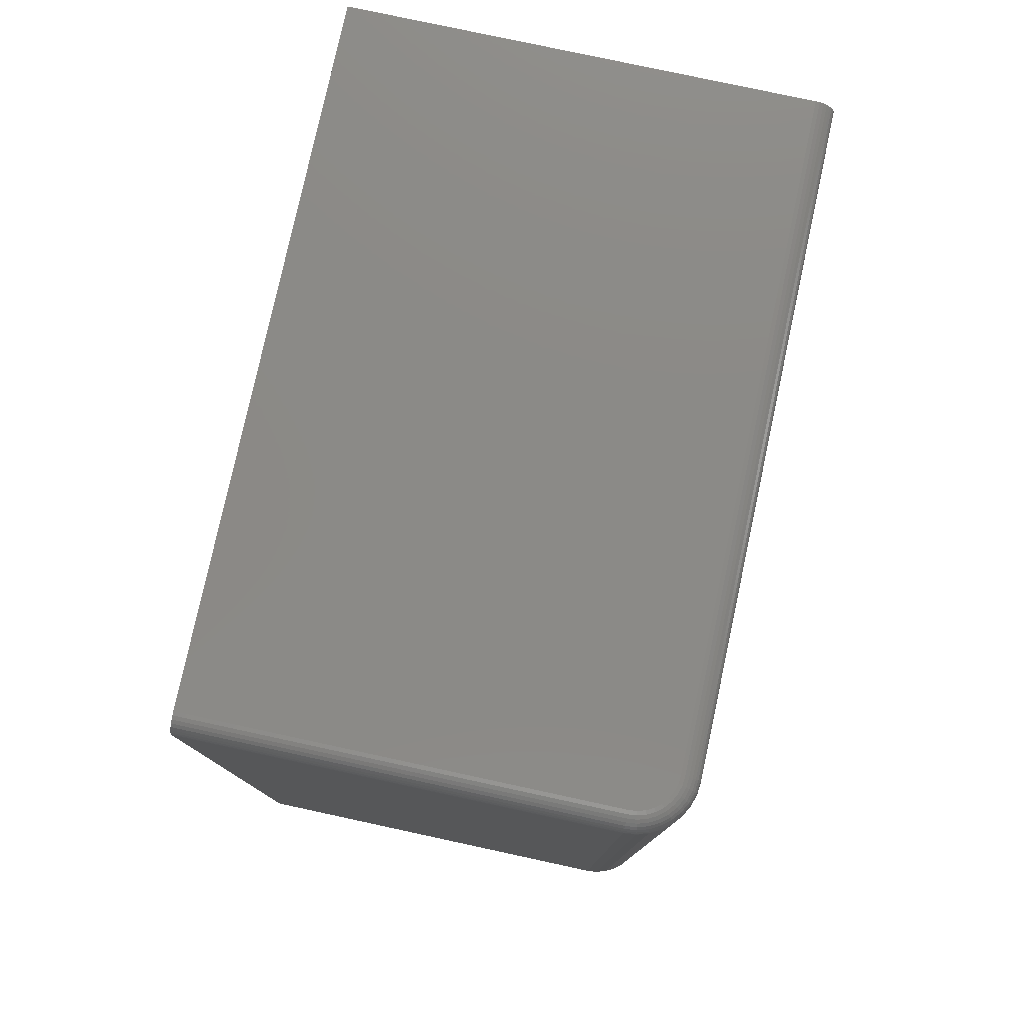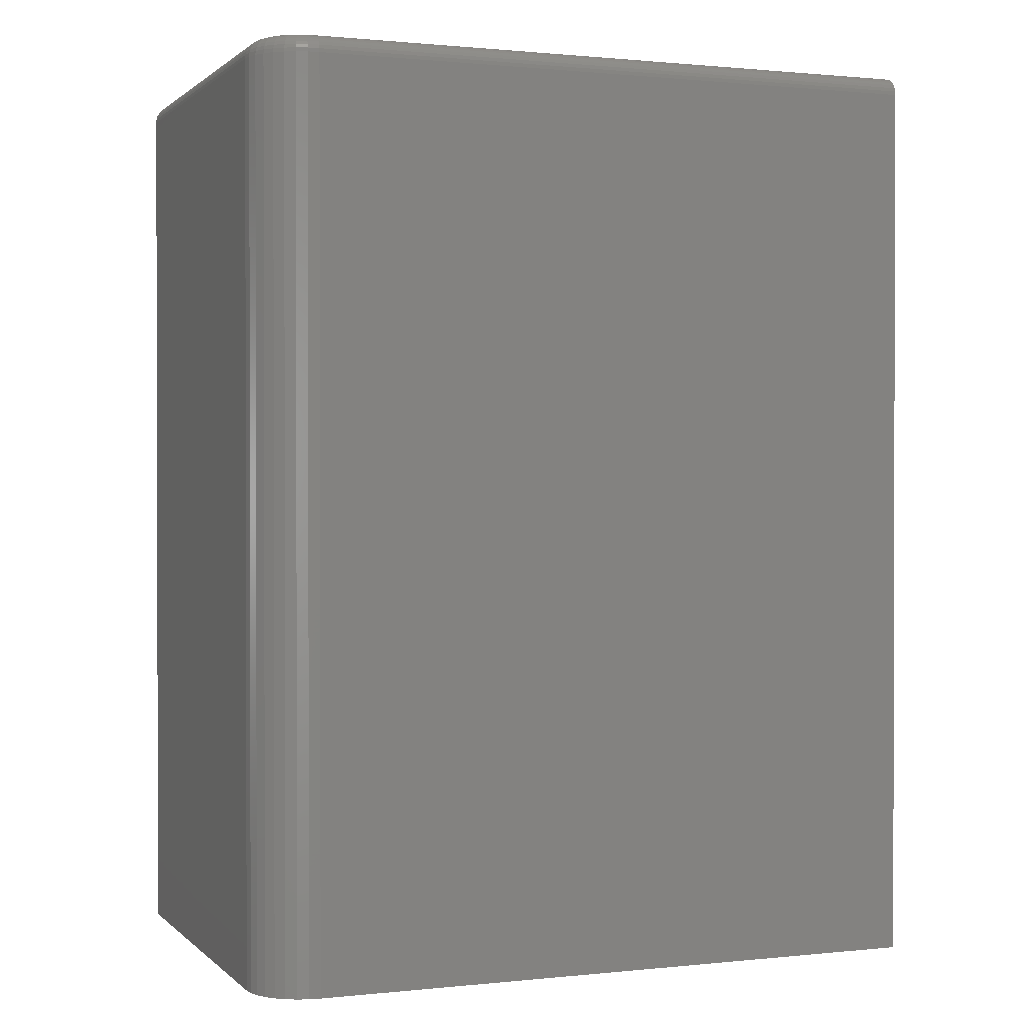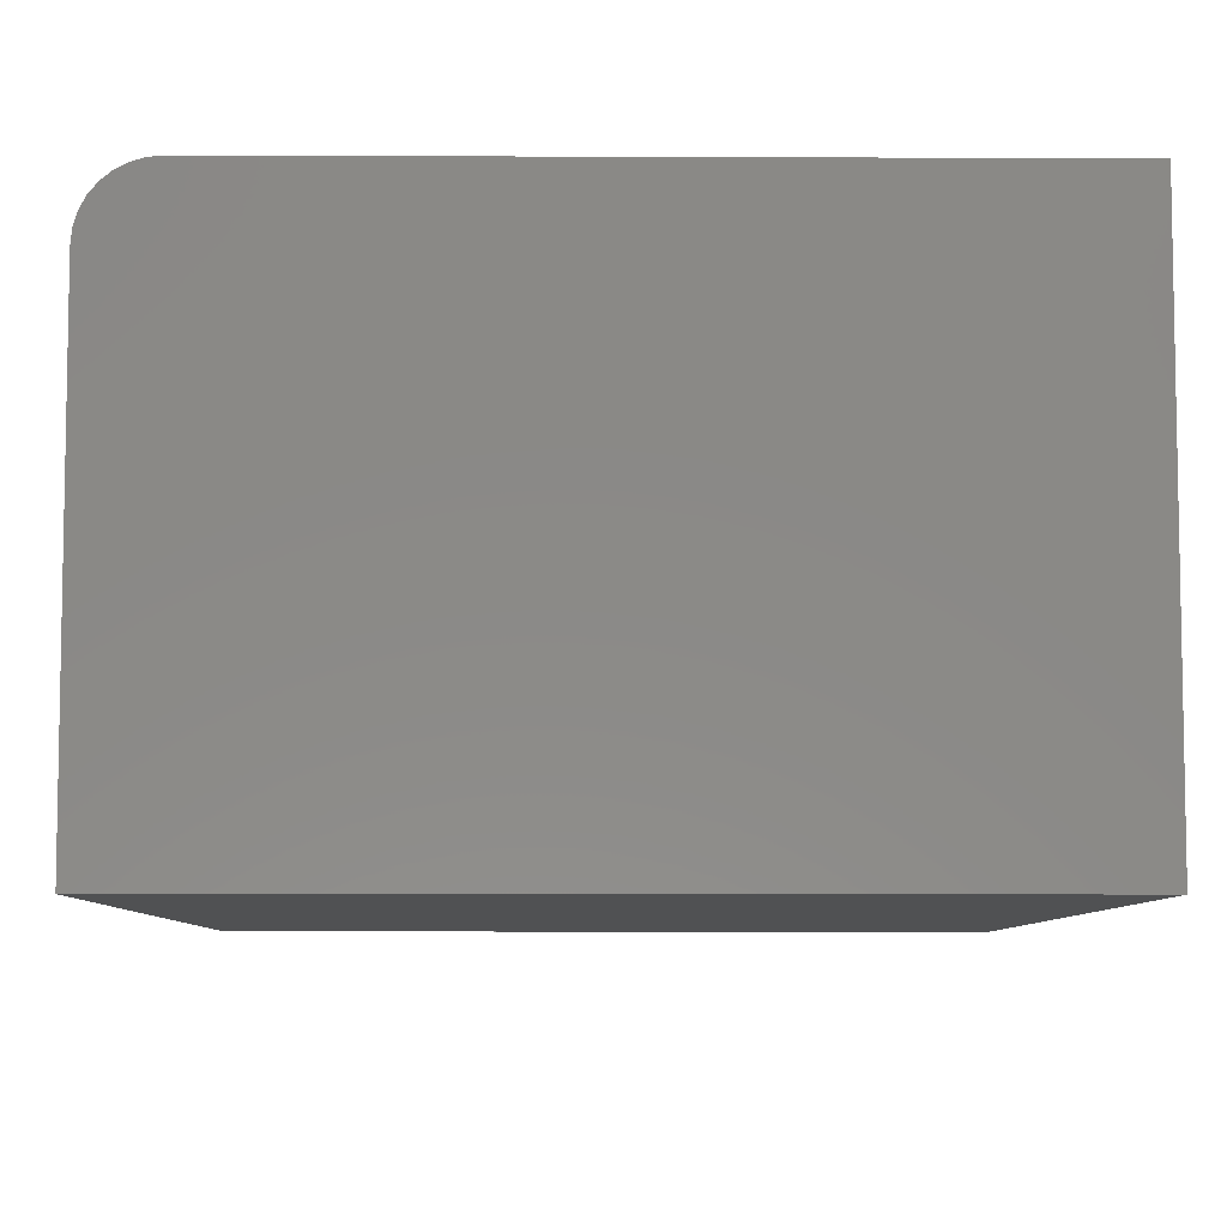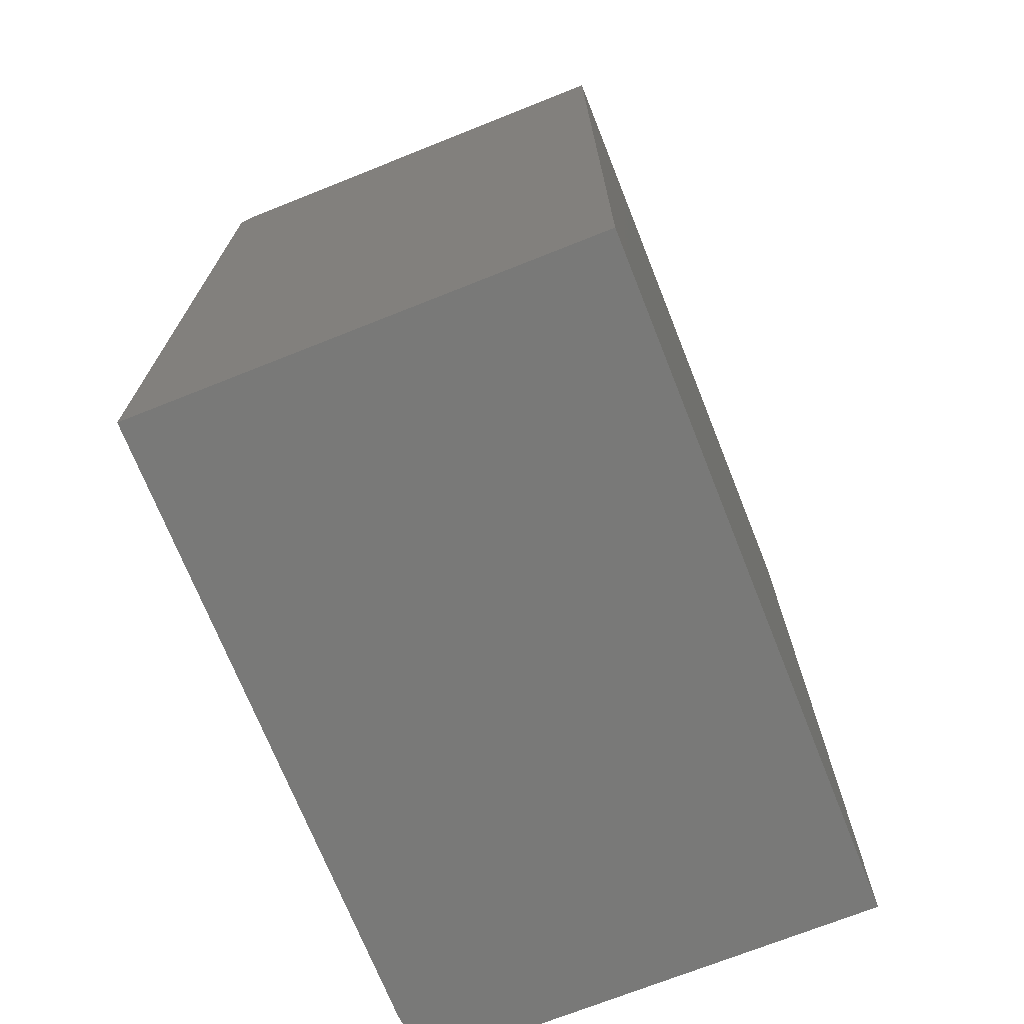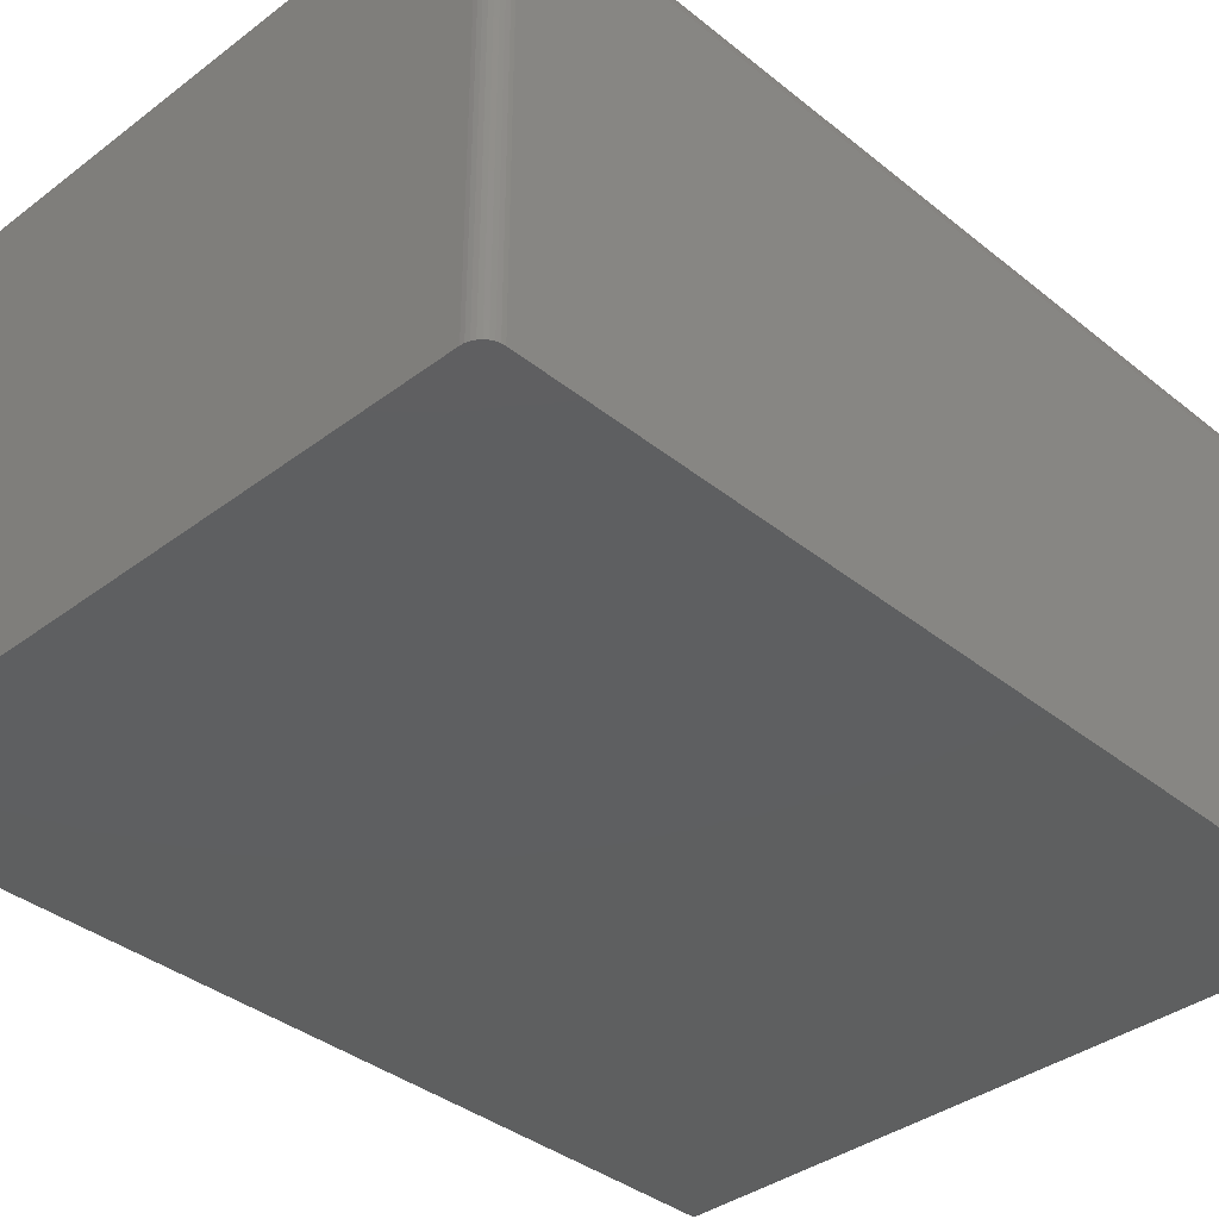
<metadata>
{"format":"stl","ext":"stl","renderer":"f3d","projection":"perspective","resolution":1024,"background":"white","views":[{"elev":78.6,"azim":-77.8,"up":"+Y"},{"elev":0.8,"azim":-21.4,"up":"+Y"},{"elev":-7.2,"azim":-0.7,"up":"+Z"},{"elev":-71.6,"azim":111.7,"up":"+Y"},{"elev":-37.2,"azim":-135.9,"up":"+Z"}]}
</metadata>
<code>
# stl→obj: 112 verts, 220 faces
v 0 0.7344 0.3281
v 0 0 0.3281
v 0.0009007 0.7344 0.3373
v 0.0009007 0 0.3373
v 0.003568 0.7344 0.3461
v 0.003568 0 0.3461
v 0.0079 0.7344 0.3542
v 0.0079 0 0.3542
v 0.01373 0.7344 0.3613
v 0.01373 0 0.3613
v 0.02083 0.7344 0.3671
v 0.02083 0 0.3671
v 0.02894 0.7344 0.3714
v 0.02894 0 0.3714
v 0.03773 0.7344 0.3741
v 0.03773 0 0.3741
v 0.04688 0.7344 0.375
v 0.04688 0 0.375
v 0.5605 0 0.375
v 0.5605 0.7344 0.375
v 0 0.7344 0
v 0 0 0
v 0.01562 0.75 0.3281
v 0.01623 0.75 0.3342
v 0.018 0.75 0.3401
v 0.01562 0.75 0
v 0.02089 0.75 0.3455
v 0.02478 0.75 0.3502
v 0.02951 0.75 0.3541
v 0.03492 0.75 0.357
v 0.04078 0.75 0.3588
v 0.04688 0.75 0.3594
v 0.5605 0.75 0.3594
v 0.5605 0.75 0
v 0.009646 0.7488 0
v 0.01258 0.7497 0
v 0.5605 0 0
v 0.0003002 0.7374 0
v 0.001189 0.7404 0
v 0.002633 0.7431 0
v 0.004576 0.7454 0
v 0.006944 0.7474 0
v 0.5605 0.7497 0.3624
v 0.5605 0.7488 0.3654
v 0.5605 0.7474 0.3681
v 0.5605 0.7454 0.3704
v 0.5605 0.7431 0.3724
v 0.5605 0.7404 0.3738
v 0.5605 0.7374 0.3747
v 0.0003002 0.7374 0.3281
v 0.001189 0.7404 0.3281
v 0.002633 0.7431 0.3281
v 0.004576 0.7454 0.3281
v 0.006944 0.7474 0.3281
v 0.009646 0.7488 0.3281
v 0.01258 0.7497 0.3281
v 0.04688 0.7497 0.3624
v 0.04688 0.7488 0.3654
v 0.04688 0.7474 0.3681
v 0.04688 0.7454 0.3704
v 0.04688 0.7431 0.3724
v 0.04688 0.7404 0.3738
v 0.04688 0.7374 0.3747
v 0.04018 0.7497 0.3618
v 0.03961 0.7488 0.3646
v 0.03908 0.7474 0.3673
v 0.03862 0.7454 0.3696
v 0.03824 0.7431 0.3715
v 0.03796 0.7404 0.3729
v 0.03779 0.7374 0.3738
v 0.01324 0.7497 0.3348
v 0.01036 0.7488 0.3354
v 0.007711 0.7474 0.3359
v 0.005389 0.7454 0.3364
v 0.003483 0.7431 0.3368
v 0.002067 0.7404 0.337
v 0.001195 0.7374 0.3372
v 0.01519 0.7497 0.3413
v 0.01248 0.7488 0.3424
v 0.009984 0.7474 0.3434
v 0.007796 0.7454 0.3443
v 0.006001 0.7431 0.3451
v 0.004667 0.7404 0.3456
v 0.003846 0.7374 0.3459
v 0.01836 0.7497 0.3472
v 0.01592 0.7488 0.3488
v 0.01367 0.7474 0.3503
v 0.01171 0.7454 0.3516
v 0.01009 0.7431 0.3527
v 0.008889 0.7404 0.3535
v 0.008149 0.7374 0.354
v 0.02262 0.7497 0.3524
v 0.02055 0.7488 0.3545
v 0.01864 0.7474 0.3564
v 0.01697 0.7454 0.358
v 0.01559 0.7431 0.3594
v 0.01457 0.7404 0.3604
v 0.01394 0.7374 0.3611
v 0.02782 0.7497 0.3566
v 0.02619 0.7488 0.3591
v 0.02469 0.7474 0.3613
v 0.02338 0.7454 0.3633
v 0.0223 0.7431 0.3649
v 0.02149 0.7404 0.3661
v 0.021 0.7374 0.3669
v 0.03375 0.7497 0.3598
v 0.03263 0.7488 0.3625
v 0.03159 0.7474 0.365
v 0.03069 0.7454 0.3672
v 0.02994 0.7431 0.369
v 0.02939 0.7404 0.3703
v 0.02905 0.7374 0.3712
f 1 2 3
f 3 2 4
f 3 4 5
f 5 4 6
f 5 6 7
f 7 6 8
f 7 8 9
f 9 8 10
f 9 10 11
f 11 10 12
f 11 12 13
f 13 12 14
f 13 14 15
f 15 14 16
f 15 16 17
f 17 16 18
f 18 19 17
f 17 19 20
f 1 21 2
f 2 21 22
f 23 24 25
f 26 23 25
f 26 25 27
f 26 27 28
f 26 28 29
f 26 29 30
f 26 30 31
f 26 31 32
f 26 32 33
f 26 33 34
f 35 36 26
f 34 37 22
f 34 22 21
f 34 21 38
f 34 38 39
f 34 39 40
f 34 40 41
f 34 41 42
f 34 42 35
f 34 35 26
f 33 43 44
f 34 33 44
f 34 44 45
f 34 45 46
f 34 46 47
f 34 47 48
f 34 48 49
f 34 49 20
f 34 20 19
f 34 19 37
f 21 1 38
f 38 1 50
f 38 50 39
f 39 50 51
f 39 51 40
f 40 51 52
f 40 52 41
f 41 52 53
f 41 53 42
f 42 53 54
f 42 54 35
f 35 54 55
f 35 55 36
f 36 55 56
f 36 56 26
f 26 56 23
f 33 32 43
f 43 32 57
f 43 57 44
f 44 57 58
f 44 58 45
f 45 58 59
f 45 59 46
f 46 59 60
f 46 60 47
f 47 60 61
f 47 61 48
f 48 61 62
f 48 62 49
f 49 62 63
f 49 63 20
f 20 63 17
f 32 31 57
f 57 31 64
f 57 64 58
f 58 64 65
f 58 65 59
f 59 65 66
f 59 66 60
f 60 66 67
f 60 67 61
f 61 67 68
f 61 68 62
f 62 68 69
f 62 69 63
f 63 69 70
f 63 70 17
f 17 70 15
f 24 23 71
f 71 23 56
f 71 56 72
f 72 56 55
f 72 55 73
f 73 55 54
f 73 54 74
f 74 54 53
f 74 53 75
f 75 53 52
f 75 52 76
f 76 52 51
f 76 51 77
f 77 51 50
f 77 50 3
f 3 50 1
f 25 24 78
f 78 24 71
f 78 71 79
f 79 71 72
f 79 72 80
f 80 72 73
f 80 73 81
f 81 73 74
f 81 74 82
f 82 74 75
f 82 75 83
f 83 75 76
f 83 76 84
f 84 76 77
f 84 77 5
f 5 77 3
f 27 25 85
f 85 25 78
f 85 78 86
f 86 78 79
f 86 79 87
f 87 79 80
f 87 80 88
f 88 80 81
f 88 81 89
f 89 81 82
f 89 82 90
f 90 82 83
f 90 83 91
f 91 83 84
f 91 84 7
f 7 84 5
f 28 27 92
f 92 27 85
f 92 85 93
f 93 85 86
f 93 86 94
f 94 86 87
f 94 87 95
f 95 87 88
f 95 88 96
f 96 88 89
f 96 89 97
f 97 89 90
f 97 90 98
f 98 90 91
f 98 91 9
f 9 91 7
f 29 28 99
f 99 28 92
f 99 92 100
f 100 92 93
f 100 93 101
f 101 93 94
f 101 94 102
f 102 94 95
f 102 95 103
f 103 95 96
f 103 96 104
f 104 96 97
f 104 97 105
f 105 97 98
f 105 98 11
f 11 98 9
f 30 29 106
f 106 29 99
f 106 99 107
f 107 99 100
f 107 100 108
f 108 100 101
f 108 101 109
f 109 101 102
f 109 102 110
f 110 102 103
f 110 103 111
f 111 103 104
f 111 104 112
f 112 104 105
f 112 105 13
f 13 105 11
f 31 30 64
f 64 30 106
f 64 106 65
f 65 106 107
f 65 107 66
f 66 107 108
f 66 108 67
f 67 108 109
f 67 109 68
f 68 109 110
f 68 110 69
f 69 110 111
f 69 111 70
f 70 111 112
f 70 112 15
f 15 112 13
f 10 14 12
f 37 19 18
f 37 18 16
f 37 16 22
f 16 14 10
f 16 10 8
f 16 8 6
f 16 6 4
f 16 4 2
f 16 2 22

</code>
